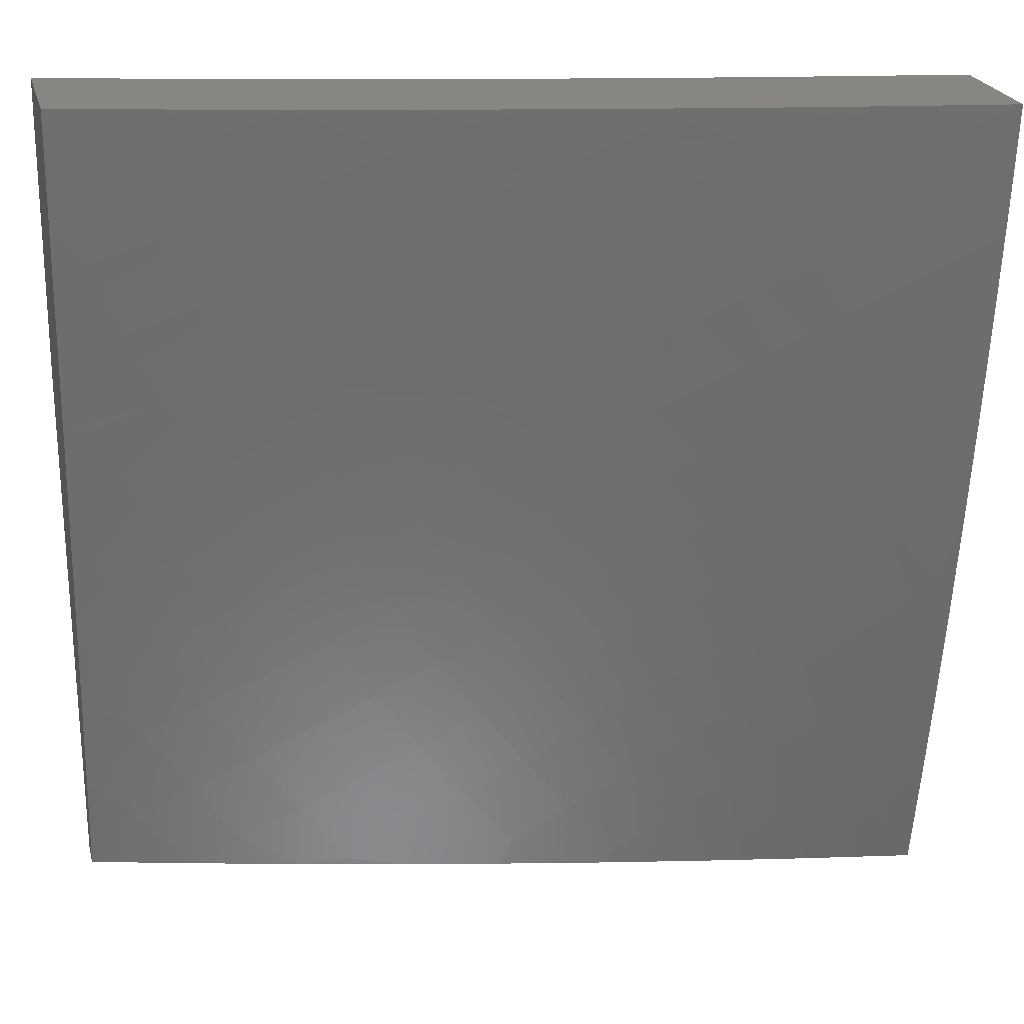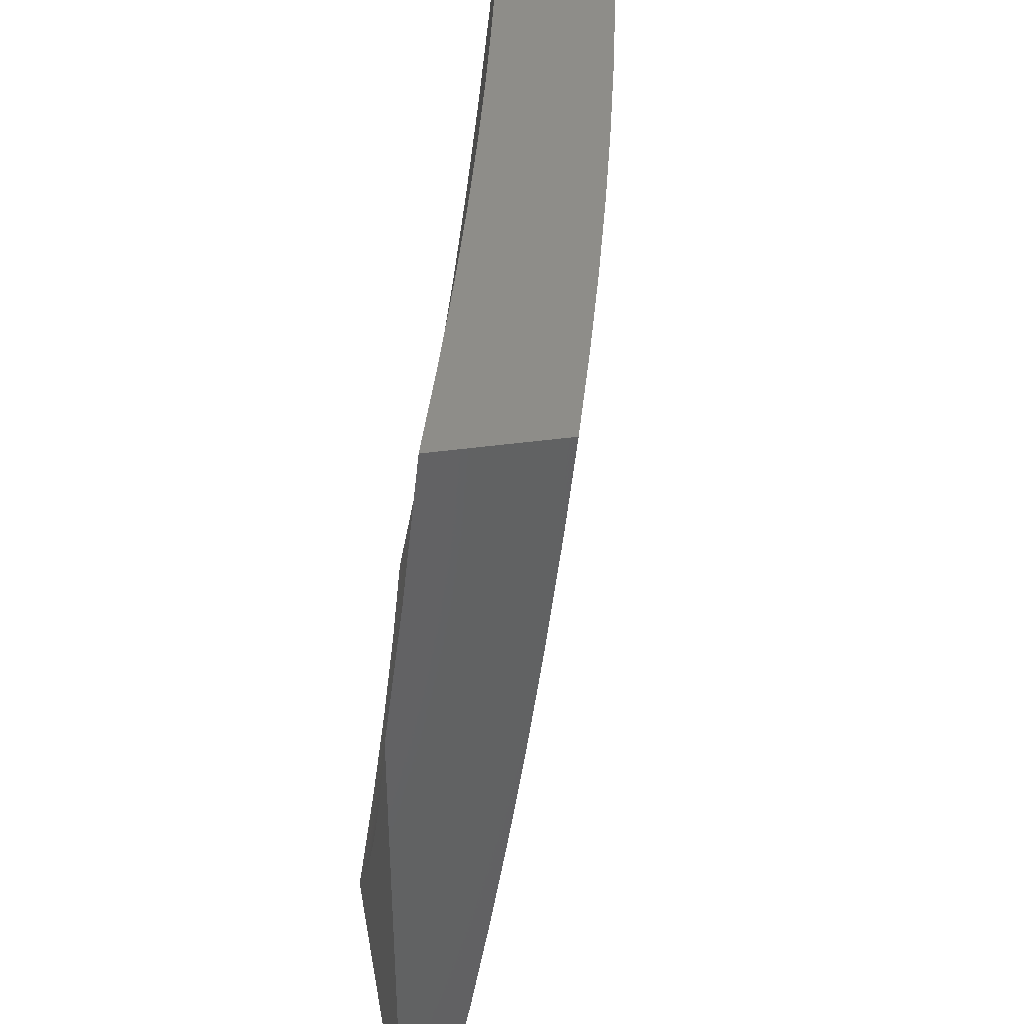
<metadata>
{"format":"stl","ext":"stl","renderer":"f3d","projection":"perspective","resolution":1024,"background":"white","views":[{"elev":23.4,"azim":165.7,"up":"+Y"},{"elev":39.8,"azim":80.3,"up":"+Y"}]}
</metadata>
<code>
# stl→obj: 358 verts, 712 faces
v 3 -1.876 -11.06
v 3 -2 -11.03
v 2.983 -1.949 -11.05
v 2.876 -2 -11.07
v 2.947 -1.925 -11.06
v 2.876 -1.878 -11.09
v 2.931 -1.795 -11.09
v 3 -1.751 -11.08
v 2.983 -1.71 -11.09
v 3 -1.627 -11.1
v 2.909 -1.667 -11.12
v 2.957 -1.583 -11.12
v 2.834 -1.624 -11.15
v 2.881 -1.543 -11.15
v 2.759 -1.582 -11.17
v 2.806 -1.502 -11.17
v 2.685 -1.539 -11.2
v 2.73 -1.461 -11.2
v 2.61 -1.496 -11.22
v 2.654 -1.421 -11.22
v 2.535 -1.453 -11.25
v 2.578 -1.38 -11.25
v 2.461 -1.41 -11.27
v 2.502 -1.339 -11.27
v 2.386 -1.367 -11.3
v 2.426 -1.299 -11.3
v 2.311 -1.325 -11.32
v 2.35 -1.258 -11.32
v 2.236 -1.282 -11.34
v 2.274 -1.217 -11.34
v 2.162 -1.239 -11.36
v 2.198 -1.177 -11.36
v 2.087 -1.196 -11.38
v 2.122 -1.136 -11.38
v 2.012 -1.153 -11.4
v 2.046 -1.095 -11.4
v 2 -1.126 -11.4
v 2 -1 -11.42
v 2.818 -1.96 -11.09
v 2.752 -2 -11.1
v 2.748 -1.911 -11.12
v 2.688 -1.99 -11.12
v 2.677 -1.862 -11.15
v 2.619 -1.939 -11.15
v 2.606 -1.813 -11.17
v 2.55 -1.888 -11.17
v 2.536 -1.764 -11.2
v 2.481 -1.837 -11.2
v 2.465 -1.715 -11.22
v 2.412 -1.786 -11.22
v 2.395 -1.666 -11.25
v 2.343 -1.734 -11.25
v 2.324 -1.617 -11.27
v 2.274 -1.683 -11.27
v 2.253 -1.568 -11.3
v 2.205 -1.632 -11.3
v 2.183 -1.518 -11.32
v 2.136 -1.581 -11.32
v 2.112 -1.469 -11.34
v 2.067 -1.53 -11.34
v 2.042 -1.42 -11.36
v 2 -1.502 -11.36
v 2 -1.377 -11.37
v 2.628 -2 -11.13
v 2.503 -2 -11.16
v 2.492 -1.961 -11.17
v 2.424 -1.908 -11.2
v 2.357 -1.855 -11.22
v 2.289 -1.802 -11.25
v 2.222 -1.749 -11.27
v 2.154 -1.695 -11.3
v 2.087 -1.642 -11.32
v 2.019 -1.589 -11.34
v 2.378 -2 -11.19
v 2.365 -1.977 -11.2
v 2.252 -2 -11.22
v 2.299 -1.922 -11.22
v 2.24 -1.989 -11.22
v 2.176 -1.932 -11.25
v 2.126 -2 -11.25
v 2.116 -1.994 -11.25
v 2 -2 -11.27
v 2.054 -1.935 -11.27
v 2 -1.876 -11.29
v 2.112 -1.875 -11.27
v 2.048 -1.818 -11.3
v 2.168 -1.812 -11.27
v 2.102 -1.757 -11.3
v 2 -1.751 -11.32
v 2.036 -1.702 -11.32
v 2 -1.627 -11.34
v 2 -1.251 -11.39
v 2.012 -1.314 -11.38
v 2.084 -1.361 -11.36
v 2.05 -1.255 -11.38
v 2.124 -1.3 -11.36
v 2.197 -1.345 -11.34
v 2.156 -1.408 -11.34
v 2.27 -1.39 -11.32
v 2.228 -1.455 -11.32
v 2.344 -1.435 -11.3
v 2.3 -1.502 -11.3
v 2.417 -1.48 -11.27
v 2.372 -1.549 -11.27
v 2.491 -1.525 -11.25
v 2.444 -1.596 -11.25
v 2.564 -1.57 -11.22
v 2.516 -1.643 -11.22
v 2.637 -1.615 -11.2
v 2.588 -1.69 -11.2
v 2.711 -1.66 -11.17
v 2.66 -1.737 -11.17
v 2.784 -1.705 -11.15
v 2.732 -1.784 -11.15
v 2.858 -1.75 -11.12
v 2.804 -1.831 -11.12
v 2.078 -1.037 -11.4
v 2.126 -1 -11.39
v 2.155 -1.075 -11.38
v 2.186 -1.014 -11.38
v 2.264 -1.05 -11.36
v 2.252 -1 -11.37
v 2.378 -1 -11.34
v 2.503 -1 -11.31
v 2.452 -1.054 -11.32
v 2.373 -1.02 -11.34
v 2.342 -1.086 -11.34
v 2.42 -1.122 -11.32
v 2.532 -1.088 -11.3
v 2.499 -1.159 -11.3
v 2.611 -1.122 -11.27
v 2.577 -1.195 -11.27
v 2.69 -1.156 -11.25
v 2.655 -1.231 -11.25
v 2.77 -1.19 -11.22
v 2.733 -1.268 -11.22
v 2.849 -1.224 -11.2
v 2.812 -1.304 -11.2
v 2.928 -1.258 -11.17
v 2.89 -1.34 -11.17
v 3 -1.377 -11.14
v 2.968 -1.377 -11.15
v 2.926 -1.46 -11.15
v 2.849 -1.422 -11.17
v 2.628 -1 -11.28
v 2.563 -1.016 -11.3
v 2.643 -1.048 -11.27
v 2.752 -1 -11.25
v 2.723 -1.08 -11.25
v 2.753 -1.004 -11.25
v 2.835 -1.033 -11.22
v 2.876 -1 -11.22
v 2.916 -1.063 -11.2
v 3 -1 -11.18
v 2.997 -1.093 -11.17
v 3 -1.126 -11.17
v 2.964 -1.176 -11.17
v 3 -1.251 -11.15
v 3 -1.502 -11.12
v 2.234 -1.867 -11.25
v 2.232 -1.114 -11.36
v 2.309 -1.152 -11.34
v 2.386 -1.191 -11.32
v 2.463 -1.229 -11.3
v 2.54 -1.268 -11.27
v 2.618 -1.306 -11.25
v 2.695 -1.345 -11.22
v 2.772 -1.383 -11.2
v 2.803 -1.112 -11.22
v 2.884 -1.144 -11.2
v 2.651 -1.924 -11
v 2.58 -1.91 -11.02
v 2.591 -2 -11
v 2.521 -1.984 -11.02
v 2.444 -2 -11.04
v 2.469 -1.943 -11.04
v 2.418 -1.903 -11.06
v 2.474 -1.832 -11.06
v 2.422 -1.793 -11.08
v 2.475 -1.722 -11.08
v 2.421 -1.685 -11.1
v 2.471 -1.614 -11.1
v 2.416 -1.578 -11.12
v 2.463 -1.508 -11.12
v 2.407 -1.474 -11.14
v 2.45 -1.404 -11.14
v 2.393 -1.371 -11.15
v 2.433 -1.302 -11.15
v 2.375 -1.271 -11.17
v 2.412 -1.203 -11.17
v 2.353 -1.174 -11.19
v 2.387 -1.107 -11.19
v 2.327 -1.079 -11.2
v 2.358 -1.013 -11.2
v 2.268 -1.052 -11.22
v 2.252 -1 -11.23
v 2.208 -1.024 -11.24
v 2.126 -1 -11.25
v 2.118 -1.057 -11.25
v 2.06 -1.028 -11.27
v 2.086 -1.117 -11.25
v 2.028 -1.086 -11.27
v 2 -1.126 -11.27
v 2 -1 -11.28
v 2.636 -1.834 -11.02
v 2.708 -1.847 -11
v 2.69 -1.757 -11.02
v 2.763 -1.768 -11
v 2.742 -1.679 -11.02
v 2.815 -1.687 -11
v 2.791 -1.6 -11.02
v 2.865 -1.604 -11
v 2.838 -1.519 -11.02
v 2.913 -1.52 -11
v 2.882 -1.438 -11.02
v 2.958 -1.435 -11
v 2.923 -1.356 -11.02
v 3 -1.348 -11
v 2.962 -1.273 -11.02
v 2.998 -1.189 -11.02
v 2.937 -1.165 -11.04
v 3 -1.174 -11.02
v 2.97 -1.083 -11.04
v 3 -1 -11.04
v 2.908 -1.06 -11.06
v 2.876 -1 -11.08
v 2.846 -1.038 -11.08
v 2.785 -1.015 -11.1
v 2.815 -1.117 -11.08
v 2.754 -1.092 -11.1
v 2.781 -1.195 -11.08
v 2.721 -1.169 -11.1
v 2.745 -1.273 -11.08
v 2.685 -1.245 -11.1
v 2.706 -1.35 -11.08
v 2.647 -1.321 -11.1
v 2.664 -1.426 -11.08
v 2.607 -1.395 -11.1
v 2.621 -1.502 -11.08
v 2.564 -1.469 -11.1
v 2.575 -1.576 -11.08
v 2.519 -1.542 -11.1
v 2.526 -1.65 -11.08
v 2.752 -1 -11.11
v 2.693 -1.068 -11.12
v 2.628 -1 -11.14
v 2.631 -1.044 -11.14
v 2.57 -1.02 -11.15
v 2.6 -1.117 -11.14
v 2.539 -1.091 -11.15
v 2.566 -1.19 -11.14
v 2.506 -1.162 -11.15
v 2.529 -1.262 -11.14
v 2.471 -1.233 -11.15
v 2.491 -1.333 -11.14
v 2.503 -1 -11.17
v 2.378 -1 -11.2
v 2.419 -1.039 -11.19
v 2.479 -1.065 -11.17
v 2.052 -1.176 -11.25
v 2 -1.251 -11.25
v 2.015 -1.234 -11.25
v 2.071 -1.268 -11.24
v 2.108 -1.208 -11.24
v 2.144 -1.148 -11.24
v 2.177 -1.086 -11.24
v 2.236 -1.115 -11.22
v 2.294 -1.145 -11.2
v 2.032 -1.327 -11.24
v 2 -1.377 -11.24
v 2.087 -1.363 -11.22
v 2.045 -1.423 -11.22
v 2.099 -1.46 -11.2
v 2.054 -1.52 -11.2
v 2.106 -1.559 -11.19
v 2.058 -1.619 -11.19
v 2.109 -1.66 -11.17
v 2.058 -1.72 -11.17
v 2.108 -1.762 -11.15
v 2.054 -1.823 -11.15
v 2.102 -1.866 -11.14
v 2 -1.876 -11.15
v 2.045 -1.927 -11.14
v 2 -2 -11.13
v 2.092 -1.971 -11.12
v 2.149 -2 -11.1
v 2.151 -1.91 -11.12
v 2.2 -1.953 -11.1
v 2.208 -1.846 -11.12
v 2.259 -1.888 -11.1
v 2.264 -1.781 -11.12
v 2.315 -1.822 -11.1
v 2.317 -1.715 -11.12
v 2.369 -1.754 -11.1
v 2.367 -1.647 -11.12
v 2 -1.502 -11.22
v 2.007 -1.579 -11.2
v 2 -1.627 -11.2
v 2.008 -1.679 -11.19
v 2 -1.751 -11.18
v 2.005 -1.779 -11.17
v 2.249 -1.996 -11.08
v 2.297 -2 -11.07
v 2.309 -1.93 -11.08
v 2.359 -1.972 -11.06
v 2.366 -1.862 -11.08
v 2.527 -1.871 -11.04
v 2.583 -1.797 -11.04
v 2.636 -1.721 -11.04
v 2.686 -1.645 -11.04
v 2.735 -1.567 -11.04
v 2.78 -1.488 -11.04
v 2.823 -1.409 -11.04
v 2.864 -1.328 -11.04
v 2.902 -1.247 -11.04
v 2.529 -1.759 -11.06
v 2.264 -1.676 -11.14
v 2.212 -1.741 -11.14
v 2.158 -1.804 -11.14
v 2.211 -1.637 -11.15
v 2.161 -1.7 -11.15
v 2.314 -1.61 -11.14
v 2.361 -1.542 -11.14
v 2.159 -1.598 -11.17
v 2.26 -1.572 -11.15
v 2.306 -1.506 -11.15
v 2.351 -1.439 -11.15
v 2.152 -1.498 -11.19
v 2.142 -1.399 -11.2
v 2.127 -1.302 -11.22
v 2.206 -1.535 -11.17
v 2.252 -1.471 -11.17
v 2.295 -1.405 -11.17
v 2.336 -1.339 -11.17
v 2.581 -1.686 -11.06
v 2.63 -1.611 -11.06
v 2.678 -1.535 -11.06
v 2.722 -1.457 -11.06
v 2.765 -1.379 -11.06
v 2.804 -1.3 -11.06
v 2.841 -1.221 -11.06
v 2.876 -1.141 -11.06
v 2.197 -1.435 -11.19
v 2.183 -1.337 -11.2
v 2.165 -1.241 -11.22
v 2.239 -1.371 -11.19
v 2.279 -1.306 -11.19
v 2.317 -1.241 -11.19
v 2.507 -1.437 -11.12
v 2.549 -1.364 -11.12
v 2.588 -1.291 -11.12
v 2.625 -1.218 -11.12
v 2.66 -1.143 -11.12
v 2.222 -1.274 -11.2
v 2.201 -1.179 -11.22
v 2.259 -1.21 -11.2
v 2.447 -1.135 -11.17
v 3 -2 -11
f 1 2 3
f 3 2 4
f 3 4 5
f 5 4 6
f 5 6 1
f 1 6 7
f 1 7 8
f 8 7 9
f 8 9 10
f 10 9 11
f 10 11 12
f 12 11 13
f 12 13 14
f 14 13 15
f 14 15 16
f 16 15 17
f 16 17 18
f 18 17 19
f 18 19 20
f 20 19 21
f 20 21 22
f 22 21 23
f 22 23 24
f 24 23 25
f 24 25 26
f 26 25 27
f 26 27 28
f 28 27 29
f 28 29 30
f 30 29 31
f 30 31 32
f 32 31 33
f 32 33 34
f 34 33 35
f 34 35 36
f 36 35 37
f 36 37 38
f 6 4 39
f 39 4 40
f 39 40 41
f 41 40 42
f 41 42 43
f 43 42 44
f 43 44 45
f 45 44 46
f 45 46 47
f 47 46 48
f 47 48 49
f 49 48 50
f 49 50 51
f 51 50 52
f 51 52 53
f 53 52 54
f 53 54 55
f 55 54 56
f 55 56 57
f 57 56 58
f 57 58 59
f 59 58 60
f 59 60 61
f 61 60 62
f 61 62 63
f 40 64 42
f 42 64 44
f 64 65 44
f 44 65 66
f 44 66 46
f 46 66 67
f 46 67 48
f 48 67 68
f 48 68 50
f 50 68 69
f 50 69 52
f 52 69 70
f 52 70 54
f 54 70 71
f 54 71 56
f 56 71 72
f 56 72 58
f 58 72 73
f 58 73 60
f 60 73 62
f 65 74 66
f 66 74 67
f 67 74 75
f 75 74 76
f 75 76 77
f 77 76 78
f 77 78 79
f 79 78 80
f 79 80 81
f 81 80 82
f 81 82 83
f 83 82 84
f 83 84 85
f 85 84 86
f 85 86 87
f 87 86 88
f 87 88 70
f 70 88 71
f 76 80 78
f 84 89 86
f 86 89 88
f 88 89 90
f 90 89 91
f 90 91 72
f 72 91 73
f 91 62 73
f 92 93 63
f 63 93 94
f 63 94 61
f 61 94 59
f 37 35 92
f 92 35 95
f 92 95 93
f 93 95 96
f 93 96 94
f 94 96 97
f 94 97 98
f 98 97 99
f 98 99 100
f 100 99 101
f 100 101 102
f 102 101 103
f 102 103 104
f 104 103 105
f 104 105 106
f 106 105 107
f 106 107 108
f 108 107 109
f 108 109 110
f 110 109 111
f 110 111 112
f 112 111 113
f 112 113 114
f 114 113 115
f 114 115 116
f 116 115 7
f 116 7 6
f 36 38 117
f 117 38 118
f 117 118 119
f 119 118 120
f 119 120 121
f 121 120 122
f 121 122 123
f 118 122 120
f 124 125 123
f 123 125 126
f 123 126 127
f 127 126 125
f 127 125 128
f 128 125 129
f 128 129 130
f 130 129 131
f 130 131 132
f 132 131 133
f 132 133 134
f 134 133 135
f 134 135 136
f 136 135 137
f 136 137 138
f 138 137 139
f 138 139 140
f 140 139 141
f 140 141 142
f 142 141 143
f 142 143 144
f 144 143 16
f 144 16 18
f 145 146 124
f 124 146 129
f 124 129 125
f 146 145 147
f 147 145 148
f 147 148 149
f 149 148 150
f 149 150 151
f 151 150 148
f 151 148 152
f 151 152 153
f 153 152 154
f 153 154 155
f 155 154 156
f 155 156 157
f 157 156 158
f 157 158 139
f 139 158 141
f 141 159 143
f 143 159 14
f 143 14 16
f 14 159 12
f 12 159 10
f 5 1 3
f 116 6 39
f 57 59 98
f 98 59 94
f 55 57 100
f 100 57 98
f 53 55 102
f 102 55 100
f 51 53 104
f 104 53 102
f 49 51 106
f 106 51 104
f 47 49 108
f 108 49 106
f 45 47 110
f 110 47 108
f 43 45 112
f 112 45 110
f 41 43 114
f 114 43 112
f 39 41 116
f 116 41 114
f 75 77 67
f 67 77 68
f 87 70 69
f 69 68 160
f 160 68 77
f 160 77 79
f 90 72 71
f 90 71 88
f 85 87 160
f 160 87 69
f 85 160 79
f 83 85 79
f 81 83 79
f 33 31 95
f 95 31 96
f 31 29 96
f 96 29 97
f 29 27 97
f 97 27 99
f 27 25 99
f 99 25 101
f 25 23 101
f 101 23 103
f 23 21 103
f 103 21 105
f 21 19 105
f 105 19 107
f 19 17 107
f 107 17 109
f 17 15 109
f 109 15 111
f 15 13 111
f 111 13 113
f 9 7 115
f 13 11 113
f 113 11 115
f 11 9 115
f 117 119 36
f 36 119 34
f 32 34 161
f 161 34 119
f 161 119 121
f 30 32 162
f 162 32 161
f 162 161 127
f 127 161 121
f 127 121 123
f 28 30 163
f 163 30 162
f 163 162 128
f 128 162 127
f 26 28 164
f 164 28 163
f 164 163 130
f 130 163 128
f 24 26 165
f 165 26 164
f 165 164 132
f 132 164 130
f 22 24 166
f 166 24 165
f 166 165 134
f 134 165 132
f 20 22 167
f 167 22 166
f 167 166 136
f 136 166 134
f 18 20 168
f 168 20 167
f 168 167 138
f 138 167 136
f 95 35 33
f 18 168 144
f 144 168 140
f 144 140 142
f 140 168 138
f 146 147 129
f 129 147 131
f 147 149 131
f 131 149 133
f 135 133 169
f 169 133 149
f 169 149 151
f 157 139 137
f 137 135 170
f 170 135 169
f 170 169 153
f 153 169 151
f 155 157 170
f 170 157 137
f 155 170 153
f 171 172 173
f 173 172 174
f 173 174 175
f 175 174 176
f 175 176 177
f 177 176 178
f 177 178 179
f 179 178 180
f 179 180 181
f 181 180 182
f 181 182 183
f 183 182 184
f 183 184 185
f 185 184 186
f 185 186 187
f 187 186 188
f 187 188 189
f 189 188 190
f 189 190 191
f 191 190 192
f 191 192 193
f 193 192 194
f 193 194 195
f 195 194 196
f 195 196 197
f 197 196 198
f 197 198 199
f 199 198 200
f 199 200 201
f 201 200 202
f 201 202 203
f 203 202 204
f 204 202 200
f 204 200 198
f 172 171 205
f 205 171 206
f 205 206 207
f 207 206 208
f 207 208 209
f 209 208 210
f 209 210 211
f 211 210 212
f 211 212 213
f 213 212 214
f 213 214 215
f 215 214 216
f 215 216 217
f 217 216 218
f 217 218 219
f 219 218 220
f 219 220 221
f 221 220 222
f 221 222 223
f 223 222 224
f 223 224 225
f 225 224 226
f 225 226 227
f 227 226 228
f 227 228 229
f 229 228 230
f 229 230 231
f 231 230 232
f 231 232 233
f 233 232 234
f 233 234 235
f 235 234 236
f 235 236 237
f 237 236 238
f 237 238 239
f 239 238 240
f 239 240 241
f 241 240 242
f 241 242 243
f 243 242 182
f 243 182 180
f 218 222 220
f 226 244 228
f 228 244 230
f 230 244 245
f 245 244 246
f 245 246 247
f 247 246 248
f 247 248 249
f 249 248 250
f 249 250 251
f 251 250 252
f 251 252 253
f 253 252 254
f 253 254 255
f 255 254 188
f 255 188 186
f 246 256 248
f 248 256 250
f 257 258 256
f 256 258 259
f 256 259 250
f 250 259 252
f 258 257 194
f 194 257 196
f 201 203 260
f 260 203 261
f 260 261 262
f 262 261 263
f 262 263 260
f 260 263 264
f 260 264 201
f 201 264 265
f 201 265 199
f 199 265 266
f 199 266 197
f 197 266 267
f 197 267 195
f 195 267 268
f 195 268 193
f 193 268 191
f 263 261 269
f 269 261 270
f 269 270 271
f 271 270 272
f 271 272 273
f 273 272 274
f 273 274 275
f 275 274 276
f 275 276 277
f 277 276 278
f 277 278 279
f 279 278 280
f 279 280 281
f 281 280 282
f 281 282 283
f 283 282 284
f 283 284 285
f 285 284 286
f 285 286 287
f 287 286 288
f 287 288 289
f 289 288 290
f 289 290 291
f 291 290 292
f 291 292 293
f 293 292 294
f 293 294 295
f 295 294 181
f 295 181 183
f 270 296 272
f 272 296 274
f 274 296 297
f 297 296 298
f 297 298 276
f 276 298 299
f 276 299 278
f 278 299 300
f 278 300 301
f 301 300 282
f 301 282 280
f 298 300 299
f 288 286 302
f 302 286 303
f 302 303 304
f 304 303 305
f 304 305 306
f 306 305 177
f 306 177 179
f 303 175 305
f 305 175 177
f 176 174 307
f 307 174 172
f 307 172 308
f 308 172 205
f 308 205 309
f 309 205 207
f 309 207 310
f 310 207 209
f 310 209 311
f 311 209 211
f 311 211 312
f 312 211 213
f 312 213 313
f 313 213 215
f 313 215 314
f 314 215 217
f 314 217 315
f 315 217 219
f 315 219 221
f 176 307 178
f 178 307 316
f 178 316 180
f 180 316 243
f 316 307 308
f 179 294 306
f 306 294 292
f 306 292 304
f 304 292 290
f 304 290 302
f 302 290 288
f 294 179 181
f 293 317 291
f 291 317 318
f 291 318 289
f 289 318 319
f 289 319 287
f 287 319 281
f 287 281 285
f 285 281 283
f 317 320 318
f 318 320 321
f 318 321 319
f 319 321 279
f 319 279 281
f 317 293 322
f 322 293 295
f 322 295 323
f 323 295 183
f 323 183 185
f 320 324 321
f 321 324 277
f 321 277 279
f 320 317 325
f 325 317 322
f 325 322 326
f 326 322 323
f 326 323 327
f 327 323 185
f 327 185 187
f 277 324 275
f 275 324 328
f 275 328 273
f 273 328 329
f 273 329 271
f 271 329 330
f 271 330 263
f 263 330 264
f 324 320 331
f 331 320 325
f 331 325 332
f 332 325 326
f 332 326 333
f 333 326 327
f 333 327 334
f 334 327 187
f 334 187 189
f 297 276 274
f 316 308 335
f 335 308 309
f 335 309 336
f 336 309 310
f 336 310 337
f 337 310 311
f 337 311 338
f 338 311 312
f 338 312 339
f 339 312 313
f 339 313 340
f 340 313 314
f 340 314 341
f 341 314 315
f 341 315 342
f 342 315 221
f 342 221 225
f 225 221 223
f 324 331 328
f 328 331 343
f 328 343 329
f 329 343 344
f 329 344 330
f 330 344 345
f 330 345 264
f 264 345 265
f 343 331 332
f 241 243 335
f 335 243 316
f 241 335 336
f 184 182 242
f 343 332 346
f 346 332 333
f 346 333 347
f 347 333 334
f 347 334 348
f 348 334 189
f 348 189 191
f 263 269 271
f 239 241 336
f 239 336 337
f 184 242 349
f 349 242 240
f 349 240 350
f 350 240 238
f 350 238 351
f 351 238 236
f 351 236 352
f 352 236 234
f 352 234 353
f 353 234 232
f 353 232 245
f 245 232 230
f 343 346 344
f 344 346 354
f 344 354 345
f 345 354 355
f 345 355 265
f 265 355 266
f 354 346 347
f 237 239 337
f 237 337 338
f 255 186 349
f 349 186 184
f 255 349 350
f 354 347 356
f 356 347 348
f 356 348 268
f 268 348 191
f 235 237 338
f 235 338 339
f 253 255 350
f 253 350 351
f 190 188 254
f 354 356 355
f 355 356 267
f 355 267 266
f 267 356 268
f 233 235 339
f 233 339 340
f 251 253 351
f 251 351 352
f 190 254 357
f 357 254 252
f 357 252 259
f 231 233 340
f 231 340 341
f 249 251 352
f 249 352 353
f 190 357 192
f 192 357 258
f 192 258 194
f 258 357 259
f 229 231 341
f 229 341 342
f 247 249 353
f 247 353 245
f 225 227 342
f 342 227 229
f 301 280 278
f 38 37 204
f 204 37 92
f 204 92 203
f 203 92 63
f 203 63 261
f 261 63 62
f 261 62 270
f 270 62 91
f 270 91 296
f 296 91 89
f 296 89 298
f 298 89 84
f 298 84 300
f 300 84 82
f 300 82 282
f 282 82 284
f 82 80 284
f 284 80 76
f 284 76 74
f 284 74 286
f 286 74 65
f 286 65 303
f 303 65 64
f 303 64 175
f 175 64 40
f 175 40 173
f 173 40 4
f 173 4 2
f 2 358 173
f 218 216 358
f 358 216 214
f 358 214 212
f 212 210 358
f 358 210 208
f 358 208 206
f 206 171 358
f 358 171 173
f 152 244 154
f 154 244 226
f 154 226 224
f 244 152 246
f 246 152 148
f 246 148 256
f 256 148 145
f 256 145 257
f 257 145 124
f 257 124 196
f 196 124 123
f 196 123 198
f 198 123 122
f 198 122 204
f 204 122 118
f 204 118 38
f 358 2 218
f 218 2 1
f 218 1 8
f 8 10 218
f 218 10 222
f 222 10 159
f 222 159 224
f 224 159 141
f 224 141 158
f 158 156 224
f 224 156 154

</code>
